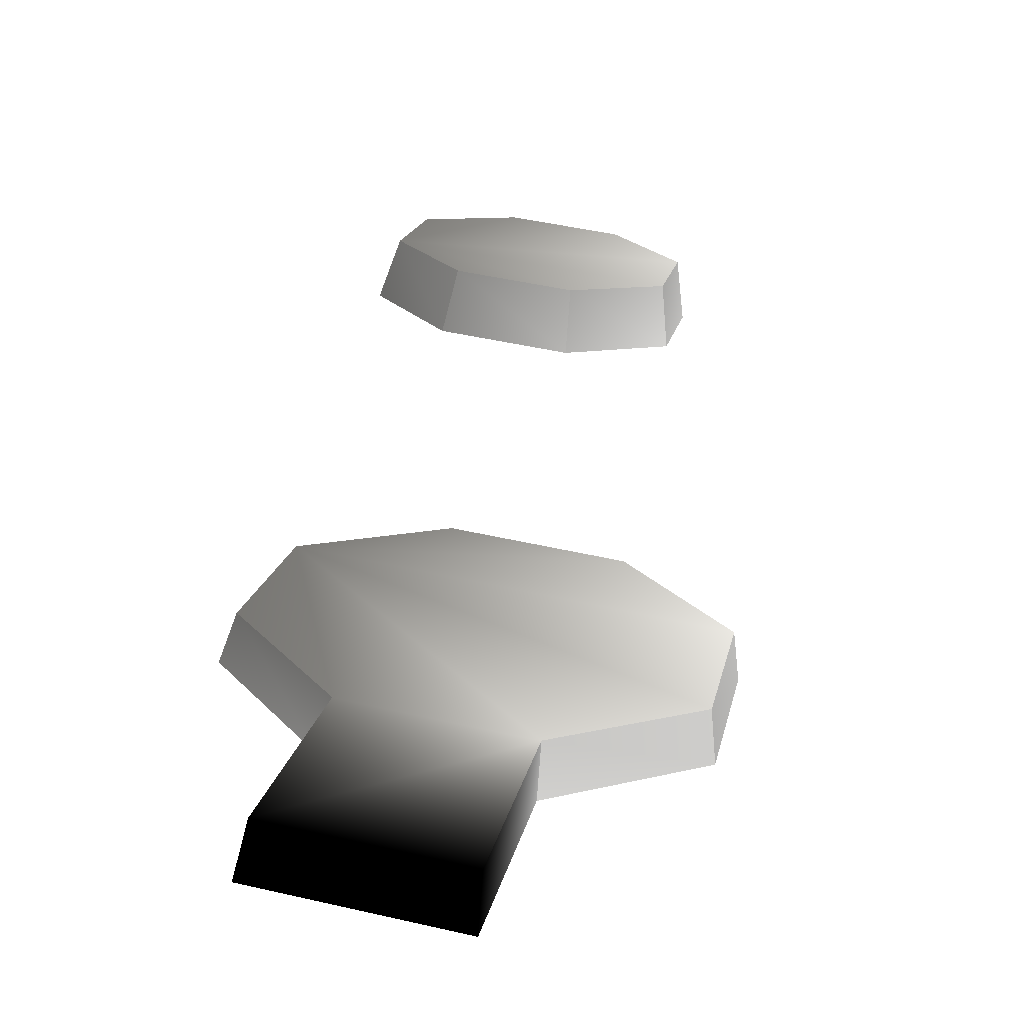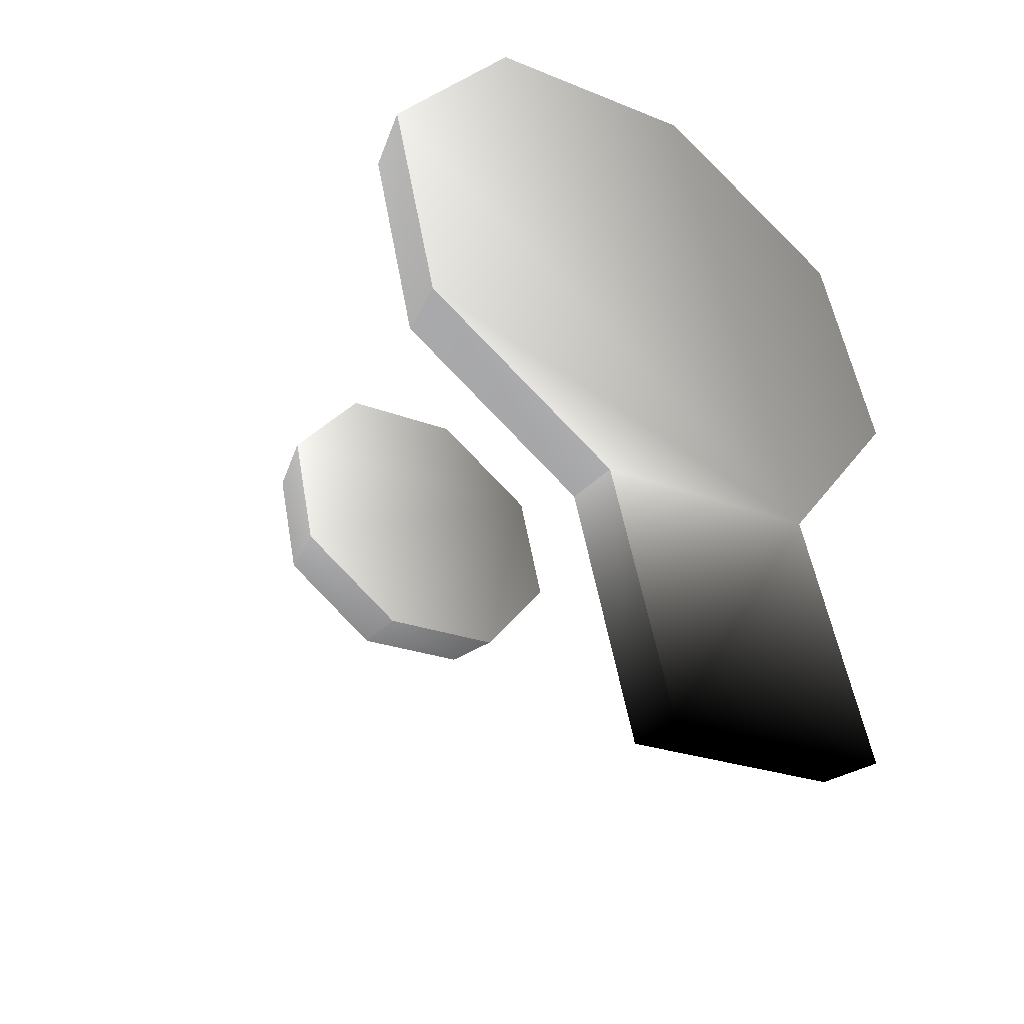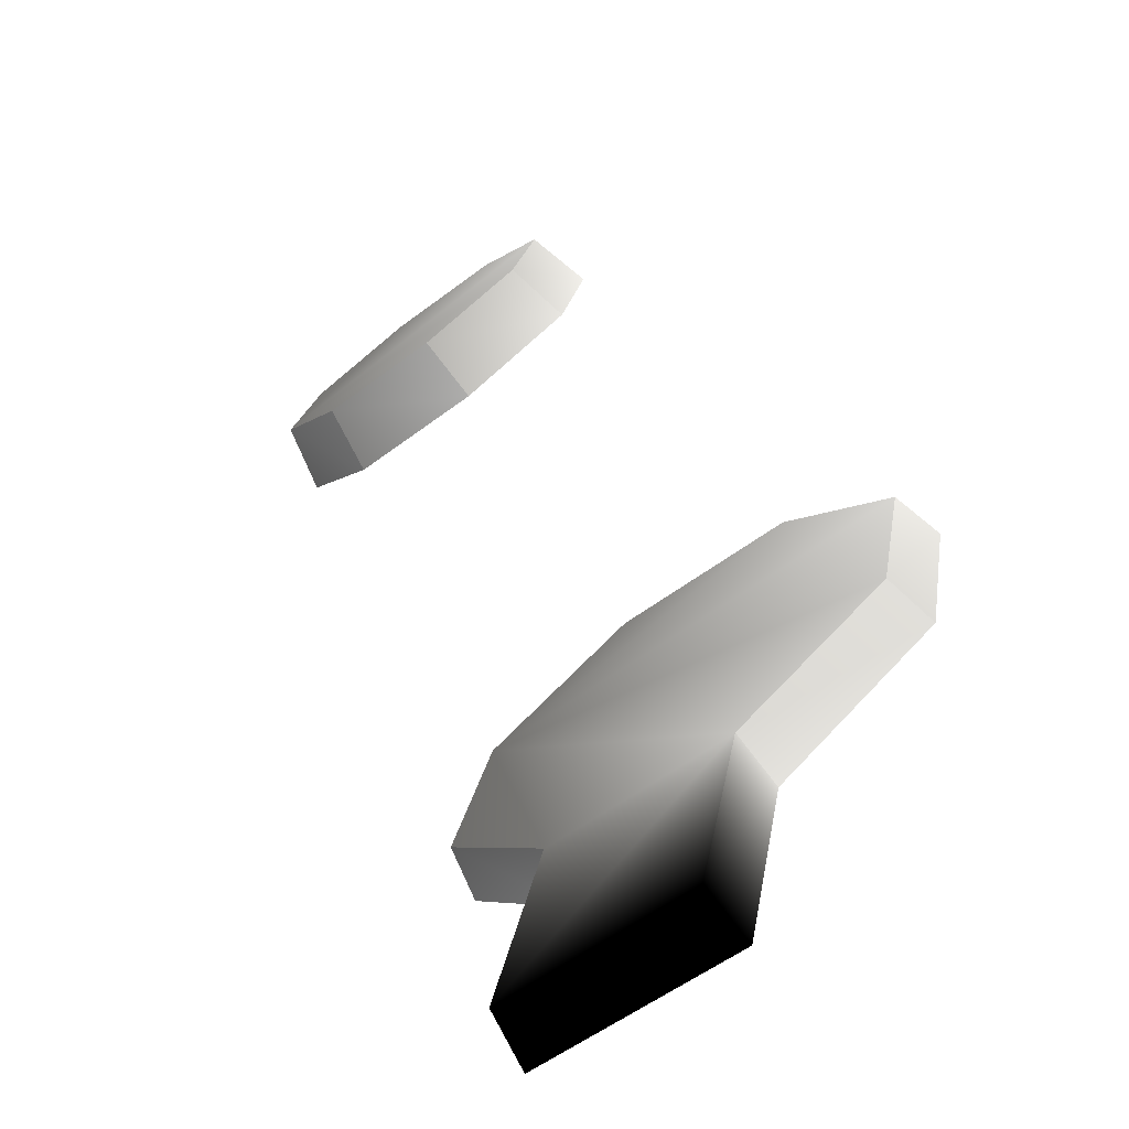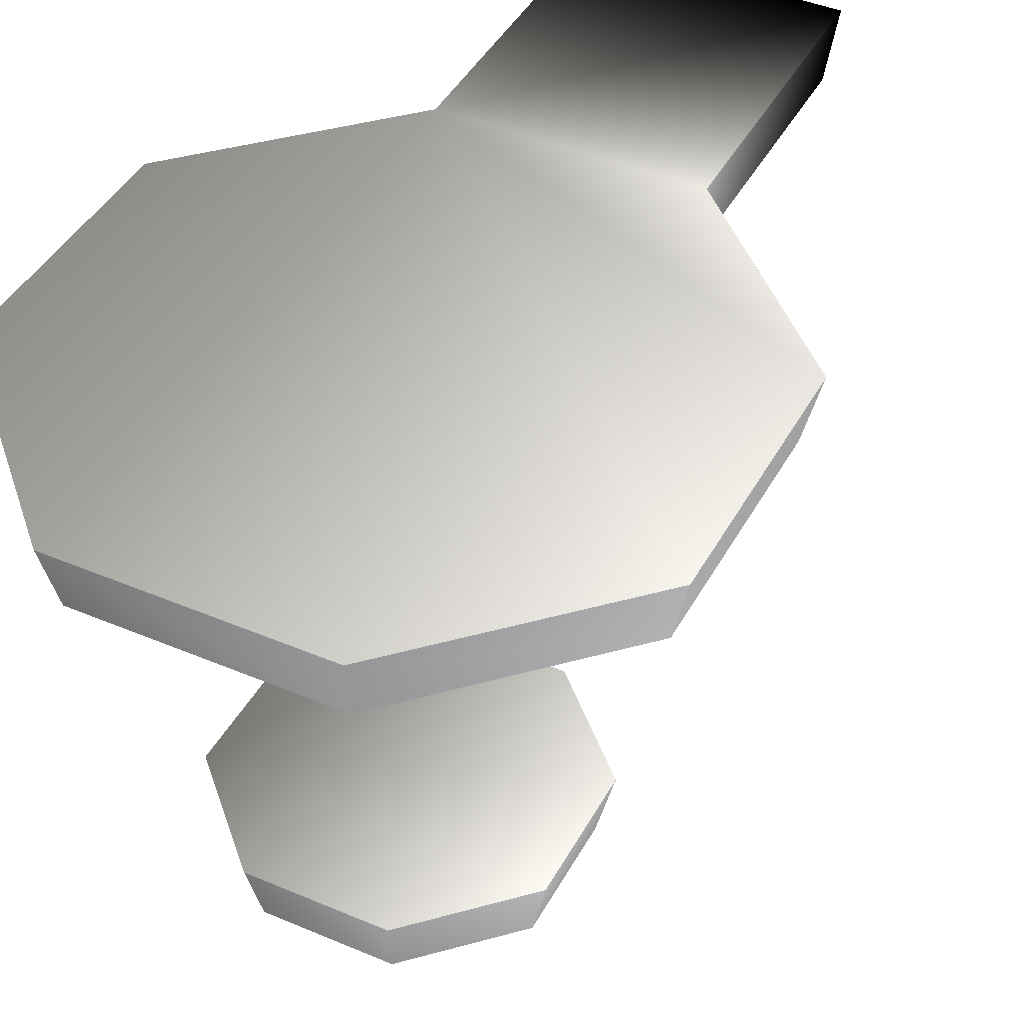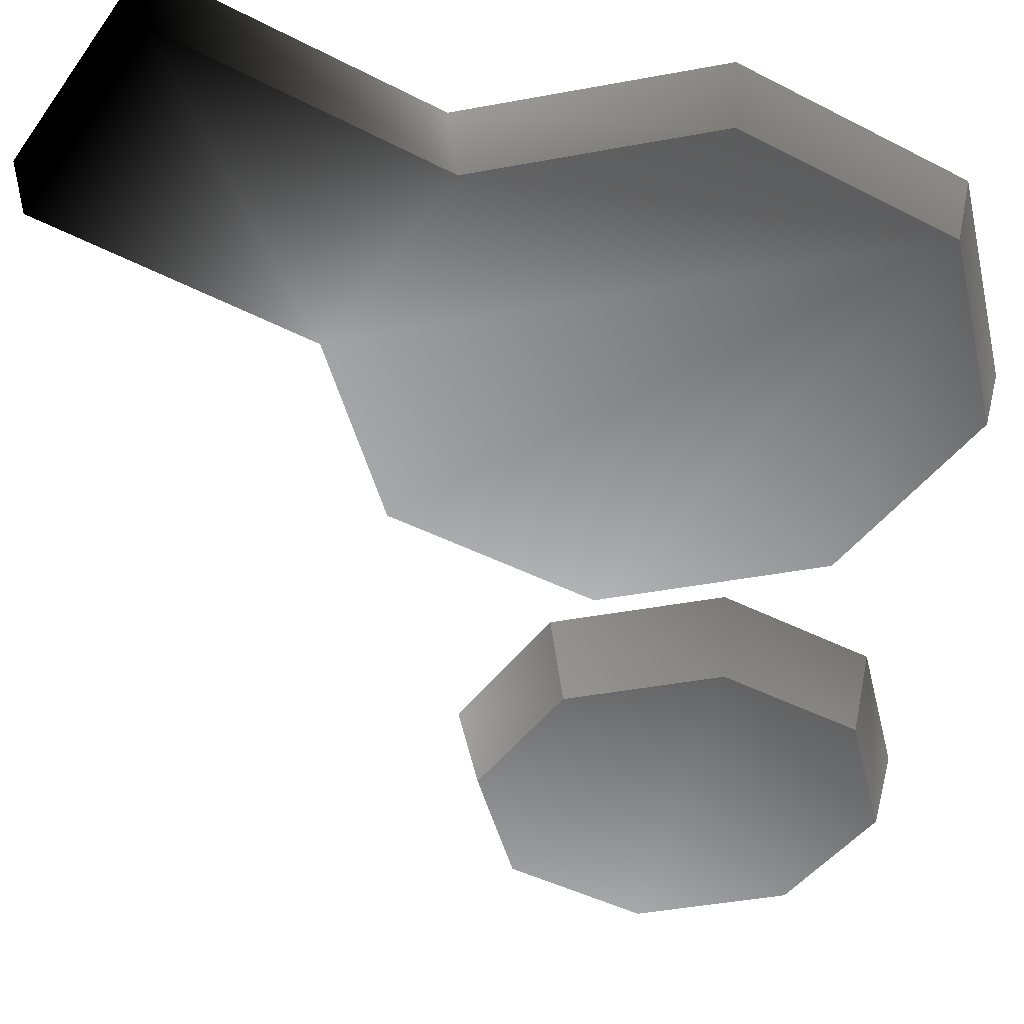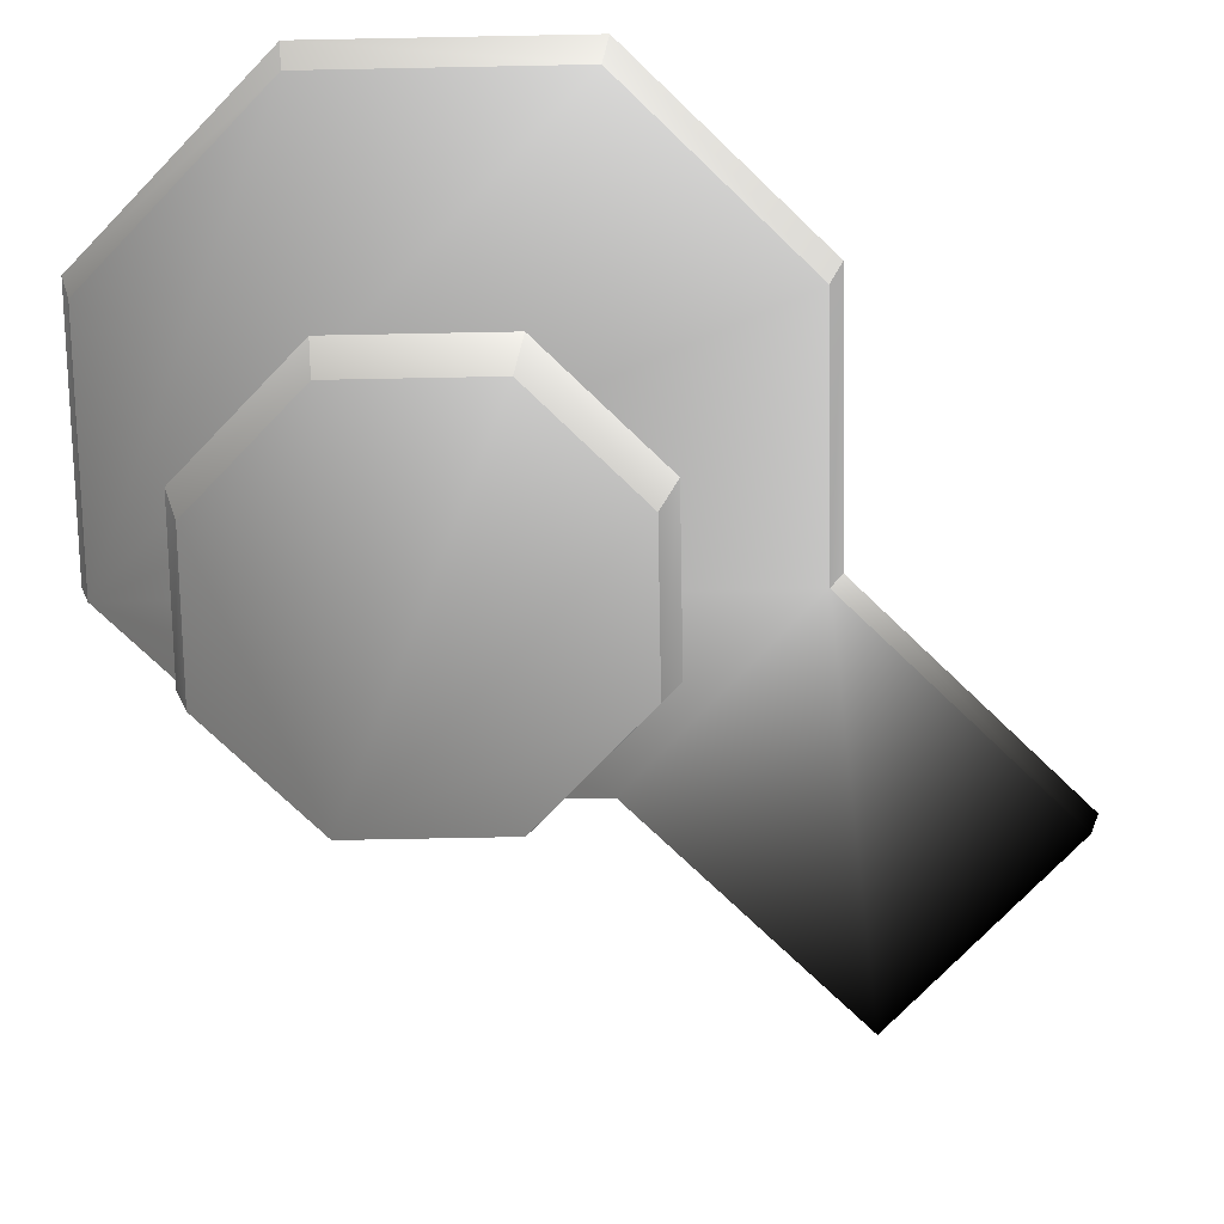
<metadata>
{"format":"obj","ext":"obj","renderer":"f3d","projection":"perspective","resolution":1024,"background":"white","views":[{"elev":-69.5,"azim":-7.1,"up":"+Z"},{"elev":-42.9,"azim":146.4,"up":"+Z"},{"elev":-75.1,"azim":36.9,"up":"+Z"},{"elev":42.9,"azim":38.7,"up":"+Y"},{"elev":-41.7,"azim":-110.3,"up":"+Y"},{"elev":-74.1,"azim":58.0,"up":"+Y"}]}
</metadata>
<code>
o Cone
v -5.205 2.109 -1.426 0.2815 0.2815 0.2815
v -5.328 2.515 -1.449 0.289 0.289 0.289
v -5.153 2.109 -1.507 0.3156 0.3156 0.3156
v -5.223 2.515 -1.61 0.331 0.331 0.331
v -5.059 2.109 -1.526 0.389 0.389 0.389
v -5.036 2.515 -1.649 0.4854 0.4854 0.4854
v -4.979 2.109 -1.474 0.4524 0.4524 0.4524
v -4.876 2.515 -1.545 0.4773 0.4773 0.4773
v -4.959 2.109 -1.38 0.4837 0.4837 0.4837
v -4.837 2.515 -1.357 0.5056 0.5056 0.5056
v -5.012 2.109 -1.3 0.4129 0.4129 0.4129
v -4.941 2.515 -1.197 0.4332 0.4332 0.4332
v -5.105 2.109 -1.28 0.3193 0.3193 0.3193
v -5.128 2.515 -1.158 0.334 0.334 0.334
v -5.185 2.109 -1.333 0.2839 0.2839 0.2839
v -5.289 2.515 -1.262 0.2955 0.2955 0.2955
v -5.217 2.159 -1.429 0.2575 0.2575 0.2575
v -5.316 2.465 -1.447 0.2641 0.2641 0.2641
v -5.216 2.465 -1.599 0.2816 0.2816 0.2816
v -5.16 2.159 -1.517 0.3057 0.3057 0.3057
v -5.039 2.465 -1.637 0.4684 0.4684 0.4684
v -5.057 2.159 -1.539 0.4165 0.4165 0.4165
v -4.886 2.465 -1.538 0.4775 0.4775 0.4775
v -4.969 2.159 -1.481 0.4926 0.4926 0.4926
v -4.849 2.465 -1.36 0.512 0.512 0.512
v -4.947 2.159 -1.378 0.5213 0.5213 0.5213
v -4.948 2.465 -1.207 0.4279 0.4279 0.4279
v -5.005 2.159 -1.29 0.4473 0.4473 0.4473
v -5.126 2.465 -1.17 0.3089 0.3089 0.3089
v -5.108 2.159 -1.268 0.3389 0.3389 0.3389
v -5.278 2.465 -1.269 0.2689 0.2689 0.2689
v -5.196 2.159 -1.326 0.2465 0.2465 0.2465
v -5.082 2.517 -1.867 0 0 0
v -5.269 2.517 -1.828 0 0 0
v -5.262 2.467 -1.817 0 0 0
v -5.084 2.467 -1.855 0 0 0
f 18 2 4 19
f 6 21 36 33
f 21 6 8 23
f 23 8 10 25
f 25 10 12 27
f 27 12 14 29
f 4 2 16 14 12 10 8 6
f 29 14 16 31
f 31 16 2 18
f 1 3 5 7 9 11 13 15
f 15 32 17 1
f 13 30 32 15
f 11 28 30 13
f 9 26 28 11
f 7 24 26 9
f 5 22 24 7
f 3 20 22 5
f 32 30 28 26 24 22 20 17
f 31 18 19 21 23 25 27 29
f 1 17 20 3
f 35 34 33 36
f 4 6 33 34
f 19 4 34 35
f 21 19 35 36

</code>
